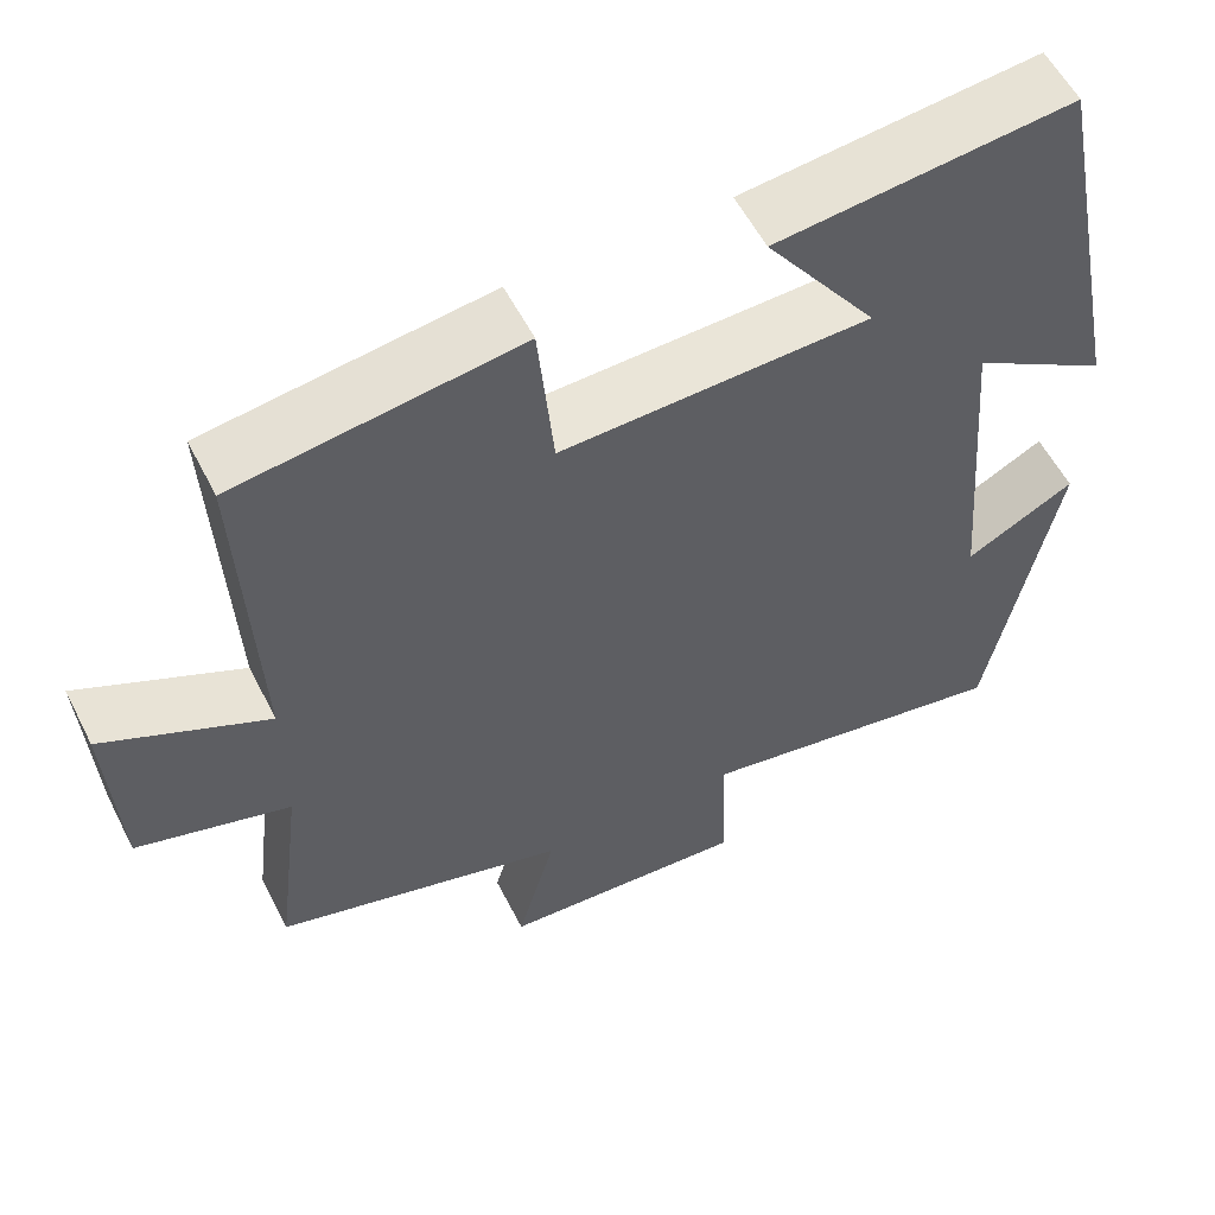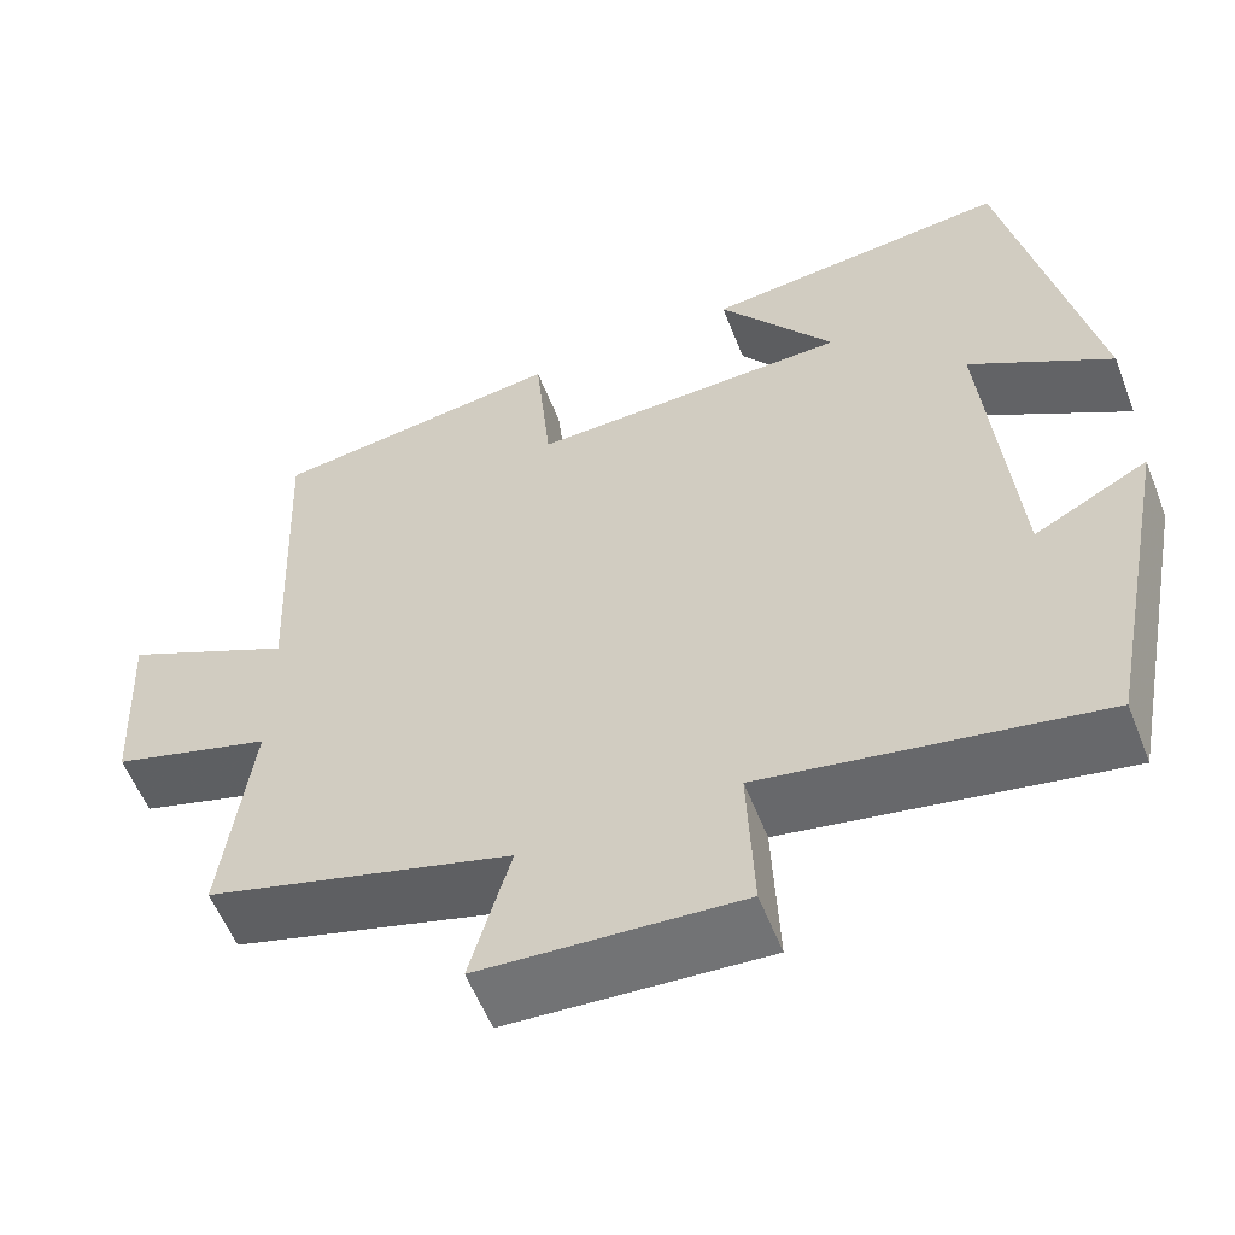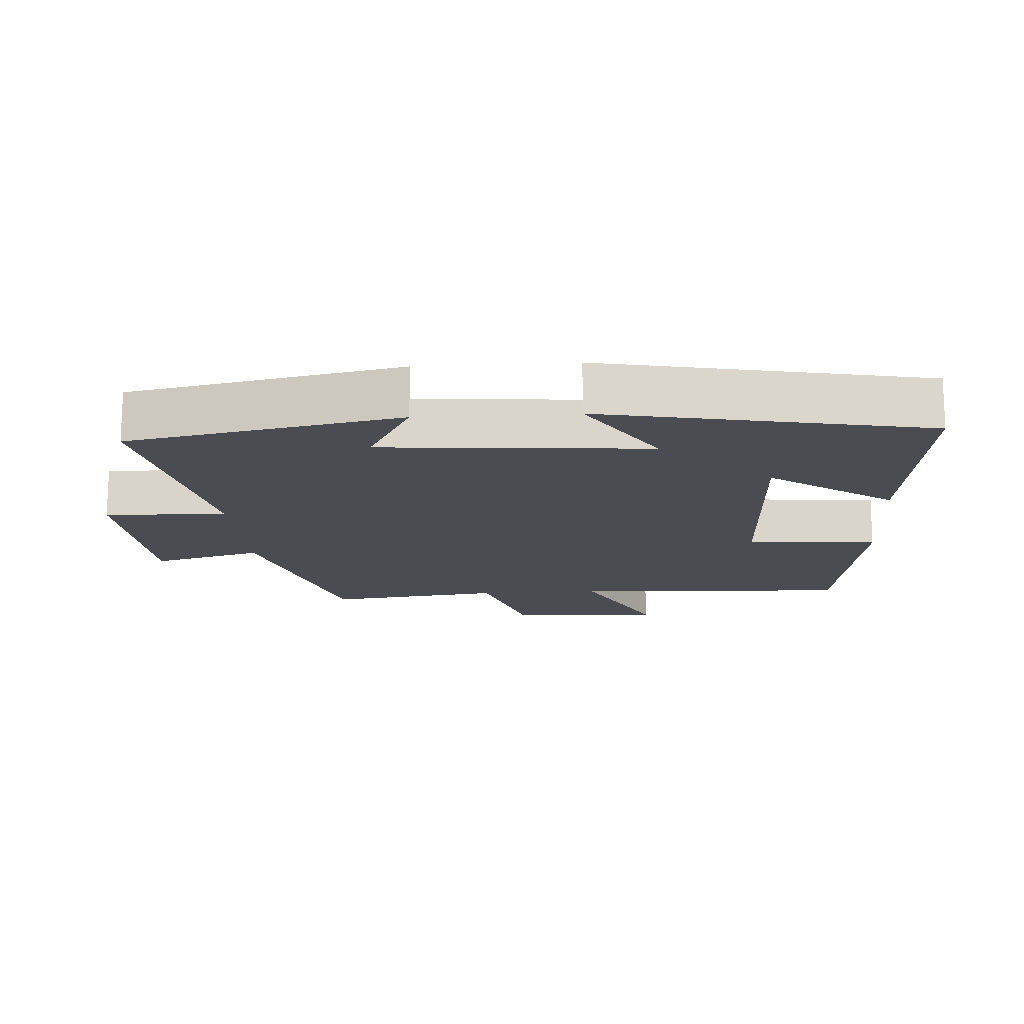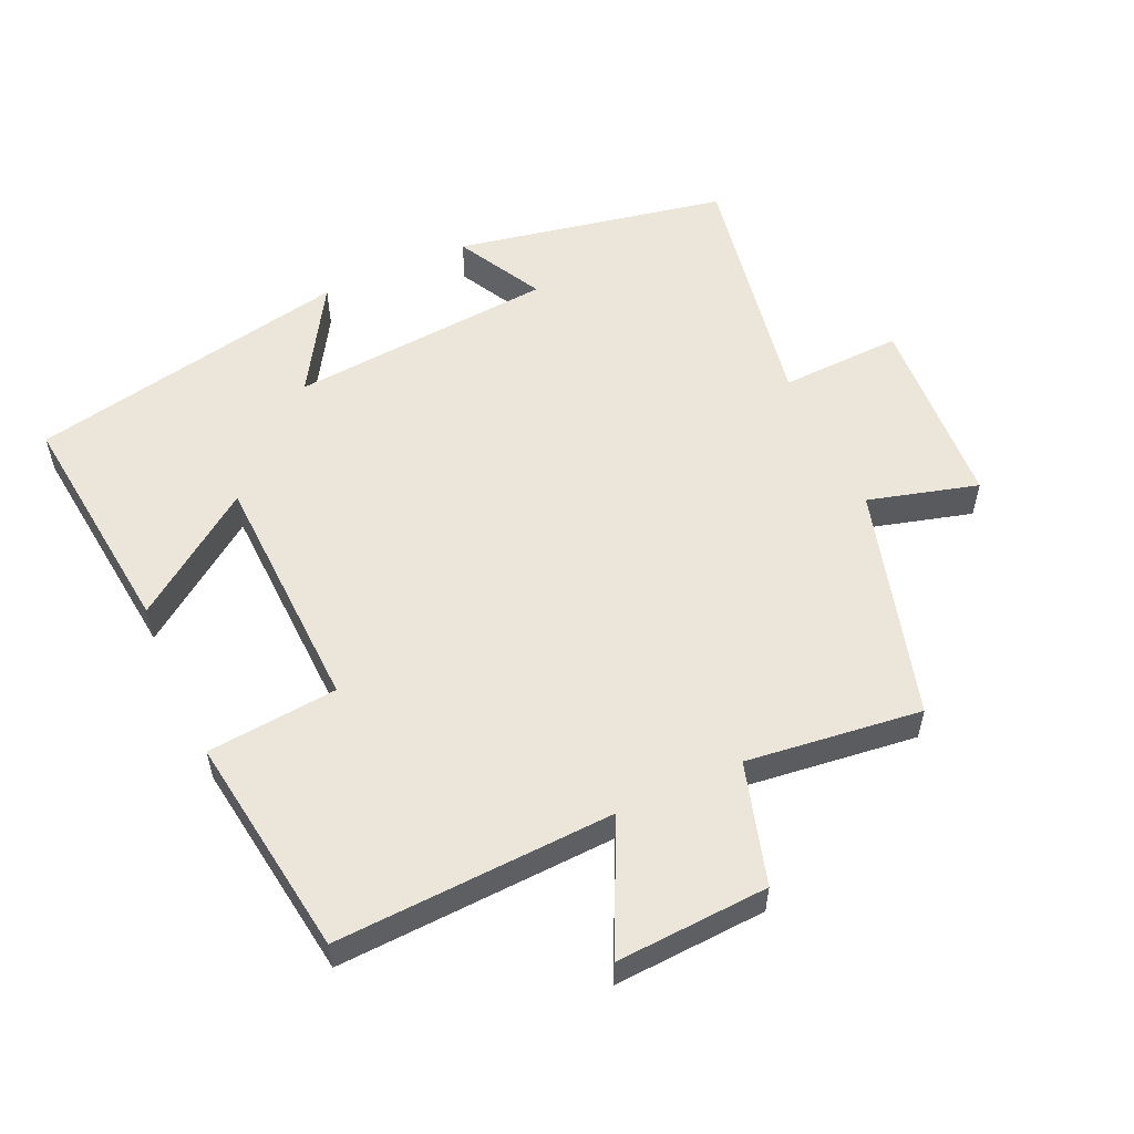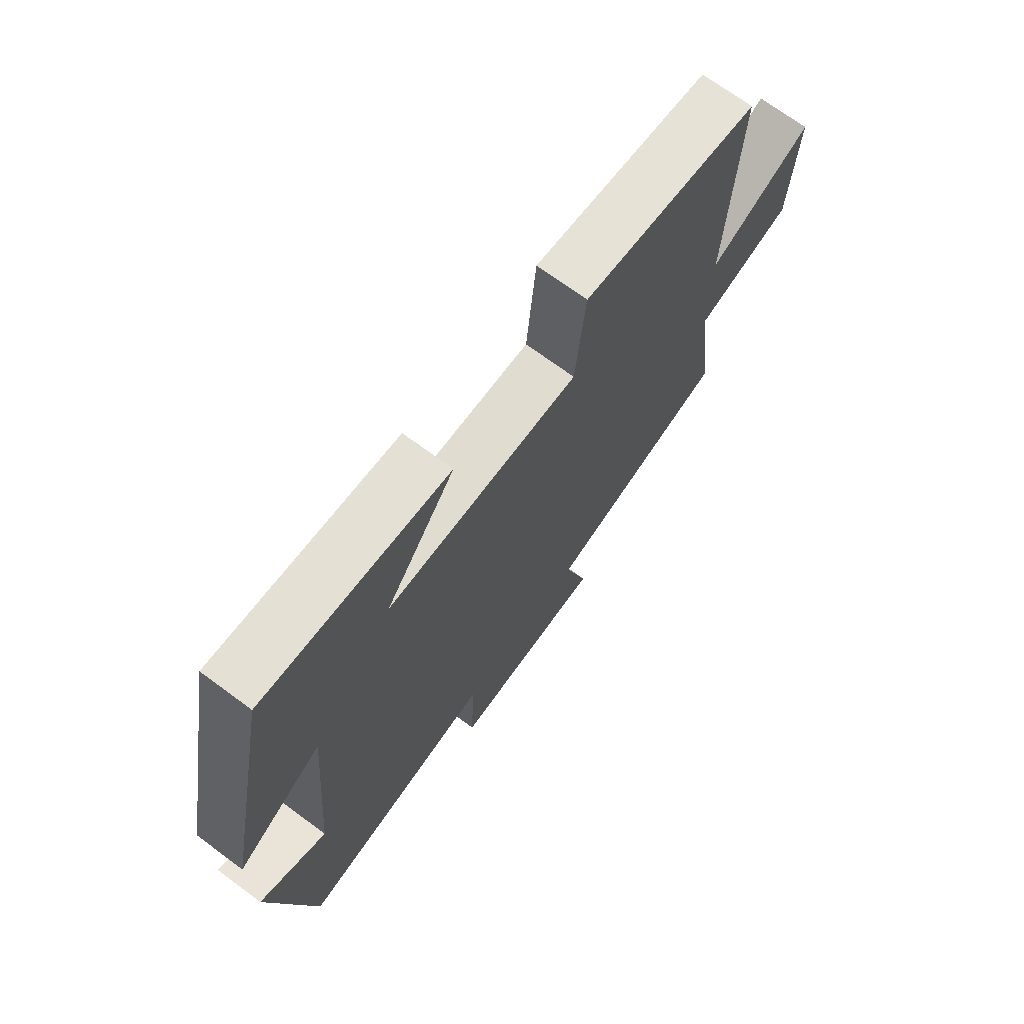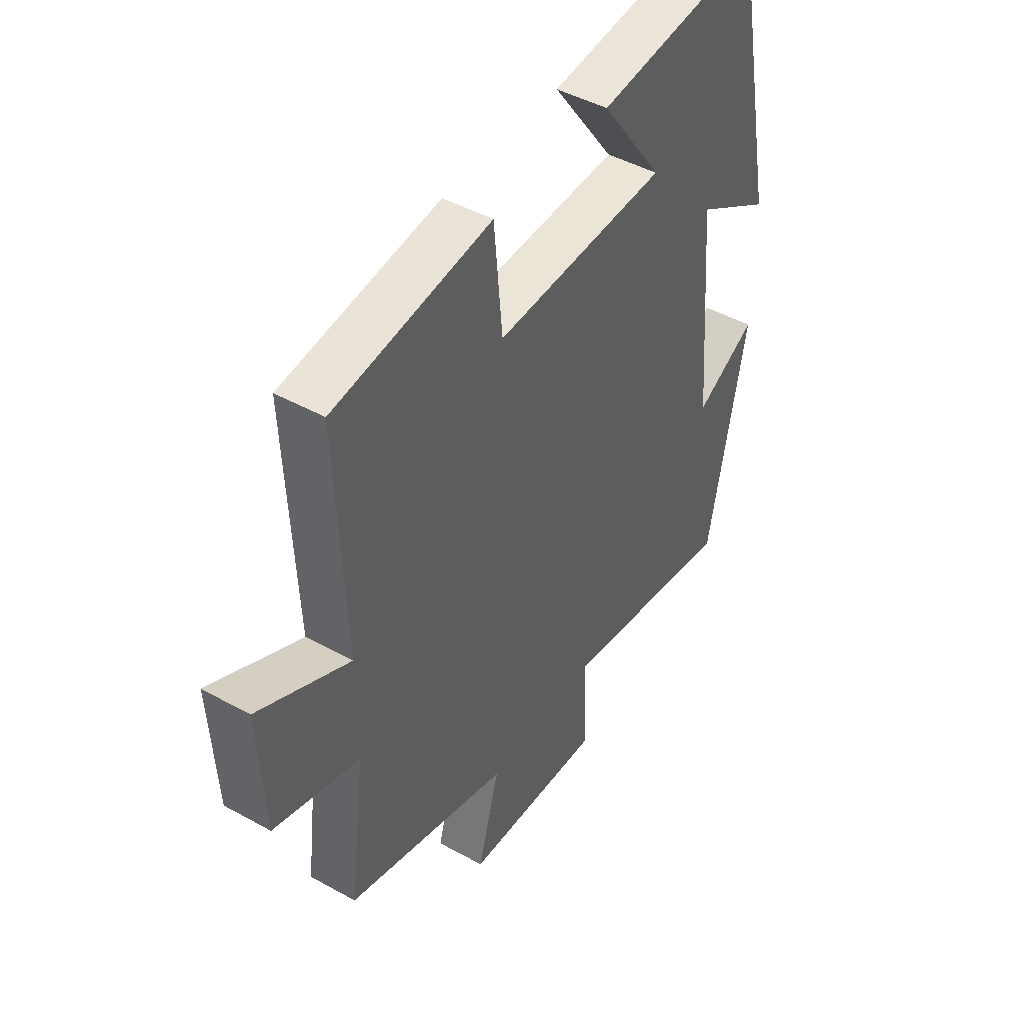
<metadata>
{"format":"obj","ext":"obj","renderer":"f3d","projection":"perspective","resolution":1024,"background":"white","views":[{"elev":56.7,"azim":153.2,"up":"+Z"},{"elev":-57.5,"azim":-158.6,"up":"+Z"},{"elev":-15.5,"azim":-86.2,"up":"+Y"},{"elev":55.5,"azim":65.4,"up":"+Y"},{"elev":71.2,"azim":-53.6,"up":"+Z"},{"elev":45.5,"azim":122.6,"up":"+Z"}]}
</metadata>
<code>
v -0.421 0.07 -0.567
v -0.5 0.07 -0.166
v -0.372 0.07 -0.234
v -0.34 0.07 0.158
v -0.5 0.07 0.06
v -0.405 0.07 0.537
v -0.059 0.07 0.5
v -0.189 0.07 0.319
v 0.171 0.07 0.307
v 0.189 0.07 0.5
v 0.518 0.07 0.454
v 0.5 0.07 0.043
v 0.691 0.07 0.136
v 0.679 0.07 -0.09
v 0.5 0.07 -0.143
v 0.532 0.07 -0.402
v 0.19 0.07 -0.5
v 0.235 0.07 -0.662
v -0.055 0.07 -0.68
v -0.048 0.07 -0.5
v -0.421 0 -0.567
v -0.5 0 -0.166
v -0.372 0 -0.234
v -0.34 0 0.158
v -0.5 0 0.06
v -0.405 0 0.537
v -0.059 0 0.5
v -0.189 0 0.319
v 0.171 0 0.307
v 0.189 0 0.5
v 0.518 0 0.454
v 0.5 0 0.043
v 0.691 0 0.136
v 0.679 0 -0.09
v 0.5 0 -0.143
v 0.532 0 -0.402
v 0.19 0 -0.5
v 0.235 0 -0.662
v -0.055 0 -0.68
v -0.048 0 -0.5
f 17 18 19 20
f 15 16 17 20
f 15 20 1
f 12 13 14 15
f 12 15 1
f 9 10 11 12
f 8 9 12 1
f 6 7 8
f 5 6 8
f 4 5 8
f 3 4 8
f 3 8 1
f 1 2 3
f 40 39 38 37
f 40 37 36 35
f 21 40 35
f 35 34 33 32
f 21 35 32
f 32 31 30 29
f 21 32 29 28
f 28 27 26
f 28 26 25
f 28 25 24
f 28 24 23
f 21 28 23
f 23 22 21
f 1 21 22 2
f 2 22 23 3
f 3 23 24 4
f 4 24 25 5
f 5 25 26 6
f 6 26 27 7
f 7 27 28 8
f 8 28 29 9
f 9 29 30 10
f 10 30 31 11
f 11 31 32 12
f 12 32 33 13
f 13 33 34 14
f 14 34 35 15
f 15 35 36 16
f 16 36 37 17
f 17 37 38 18
f 18 38 39 19
f 19 39 40 20
f 20 40 21 1

</code>
